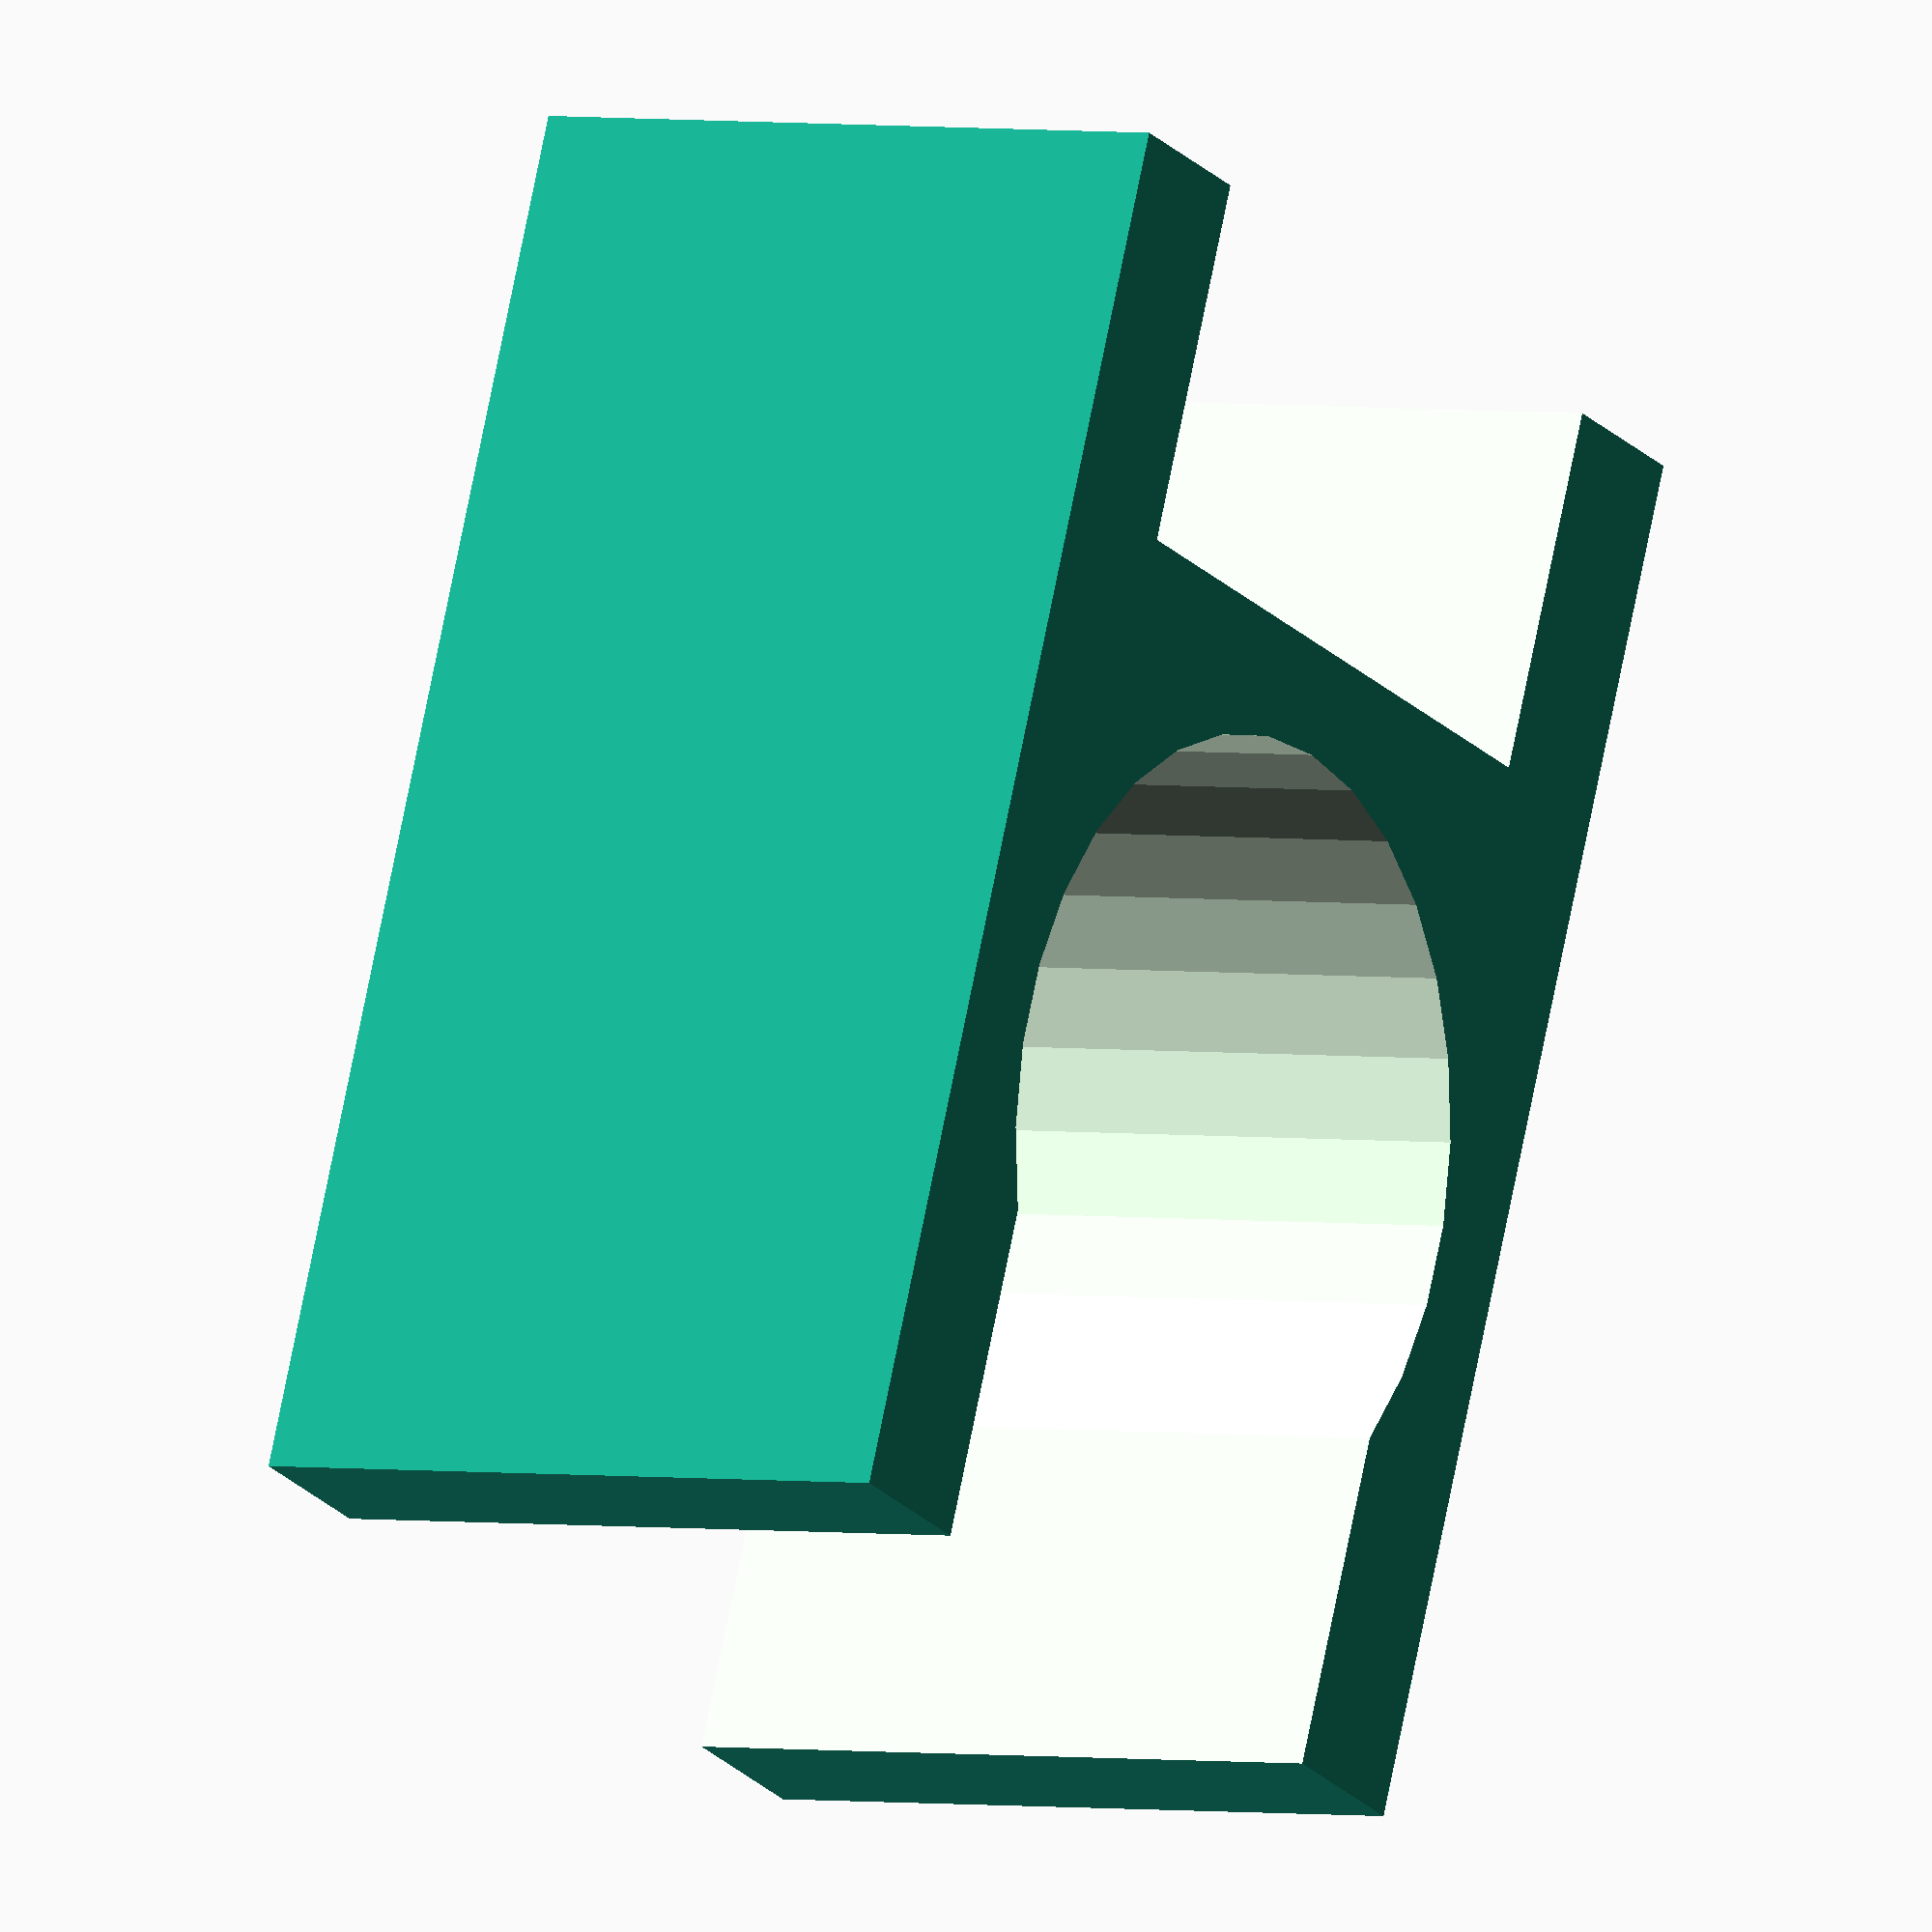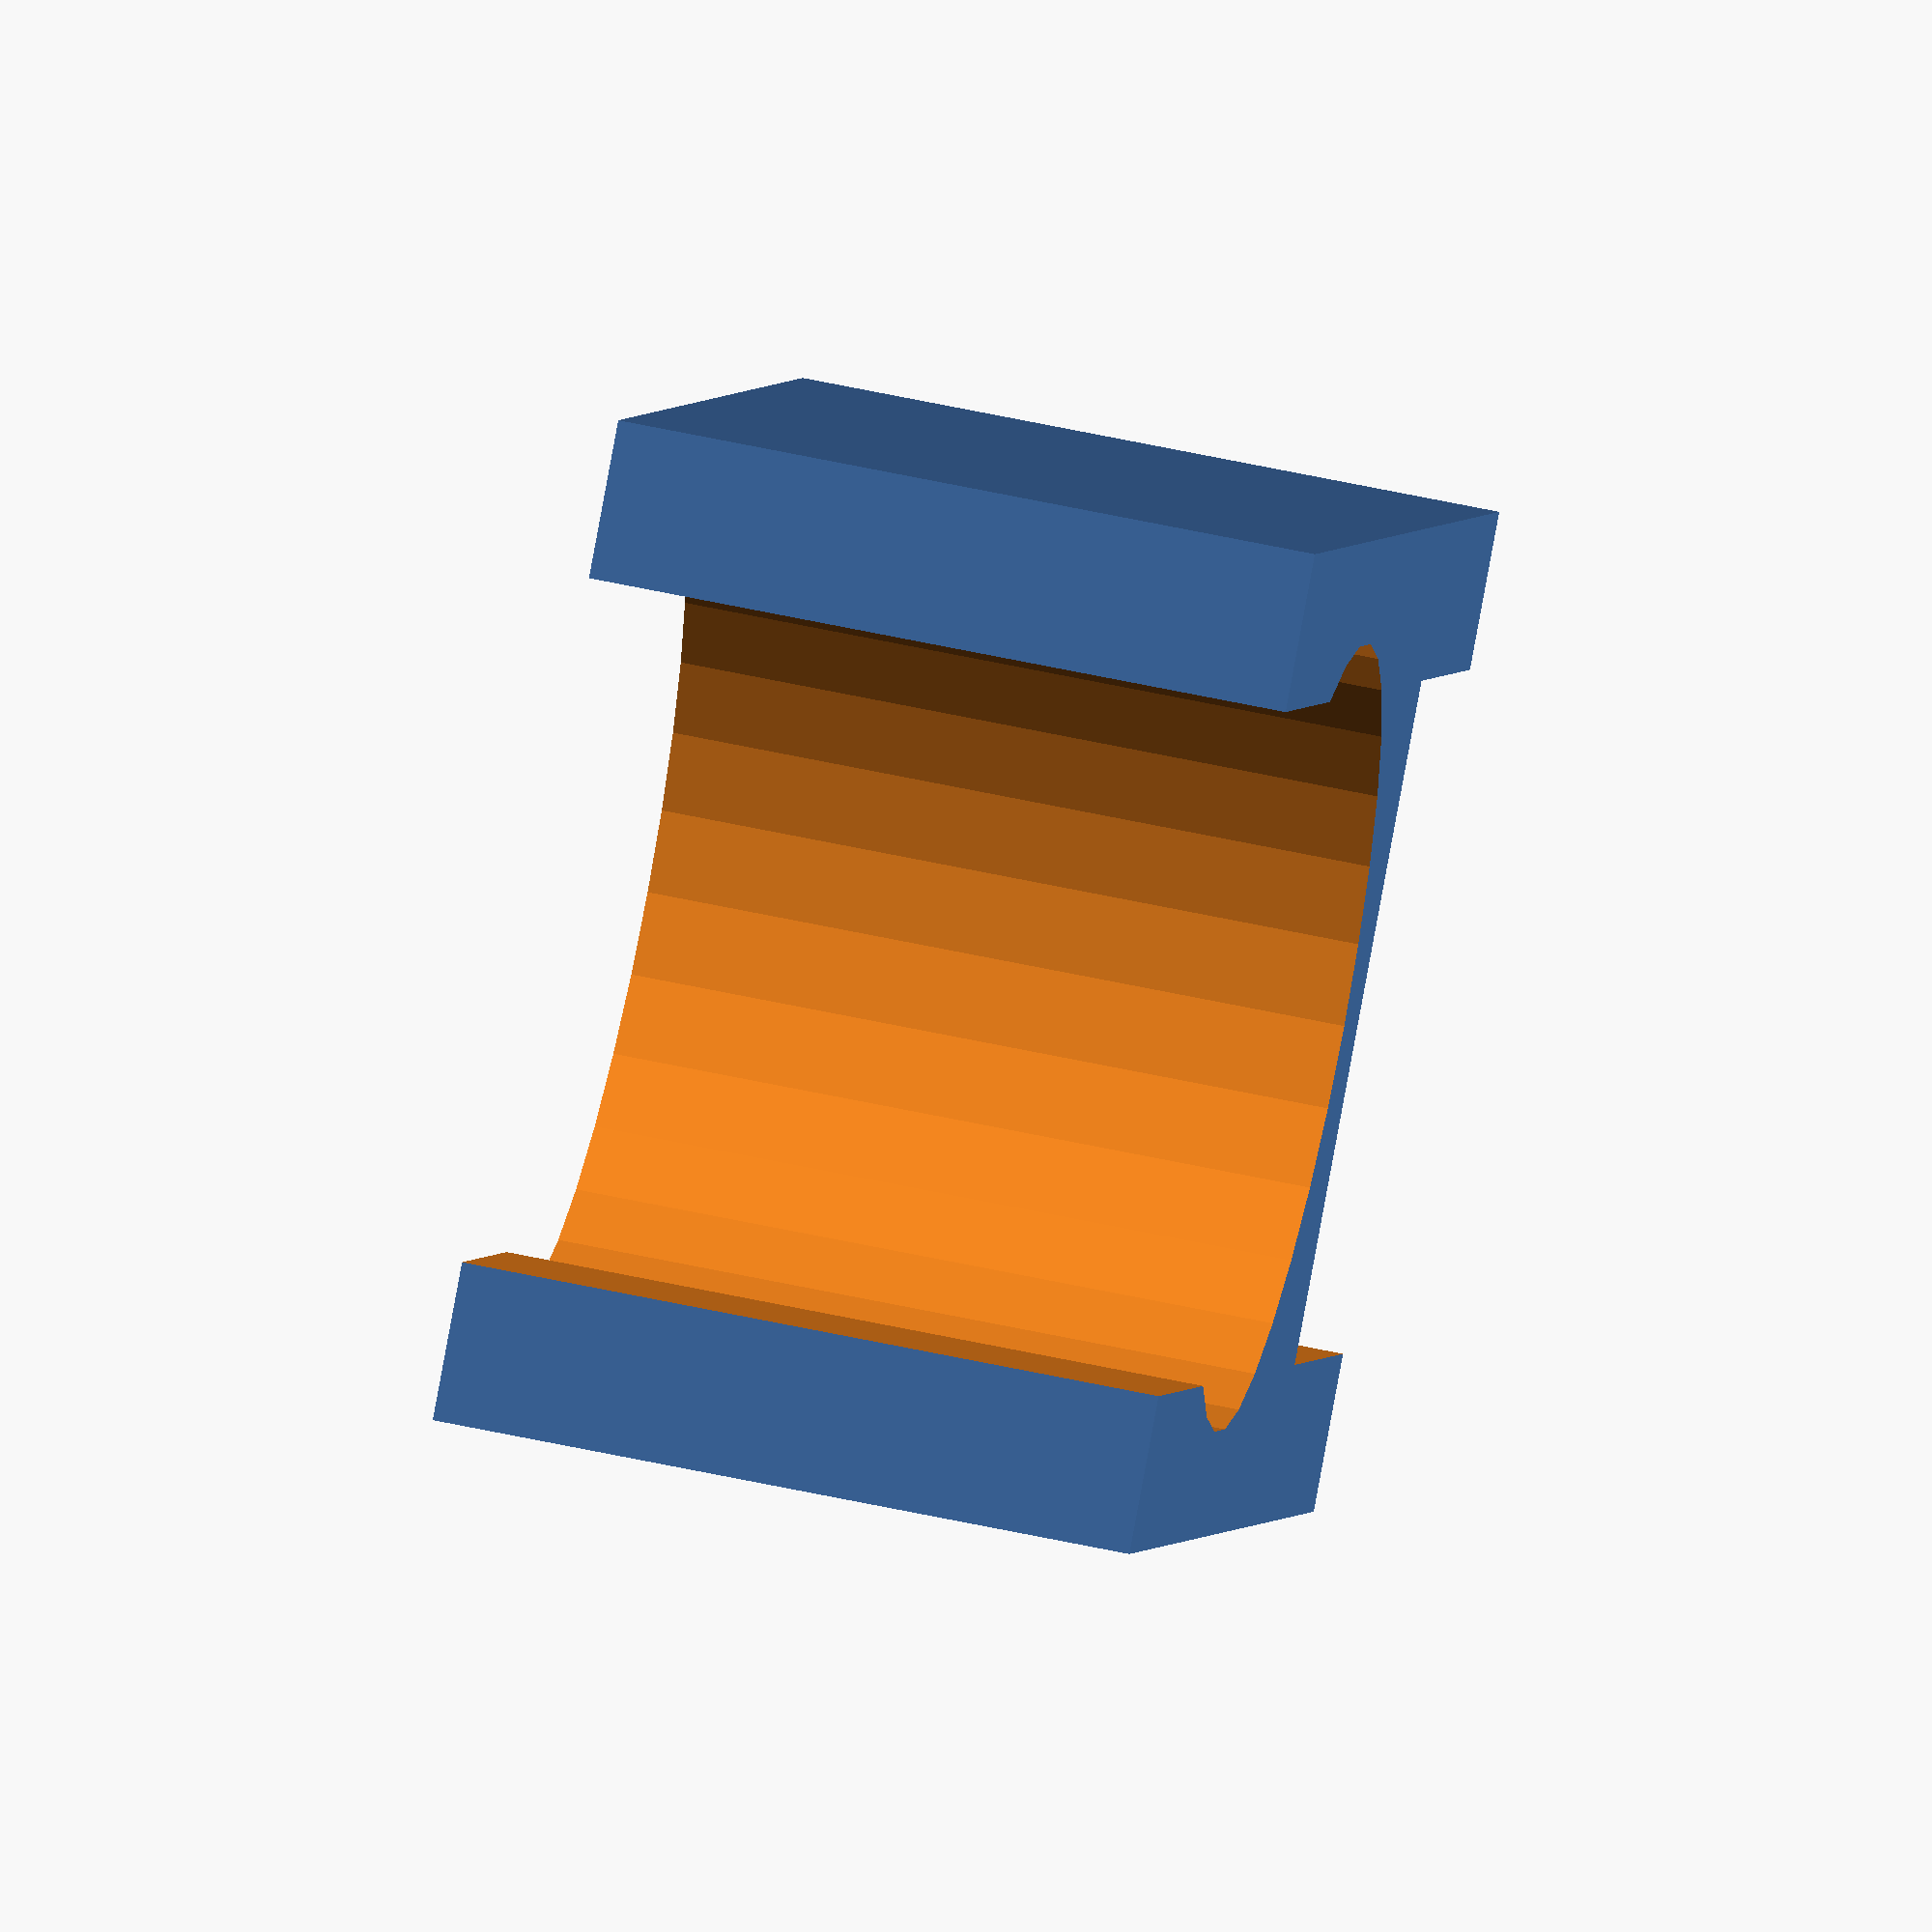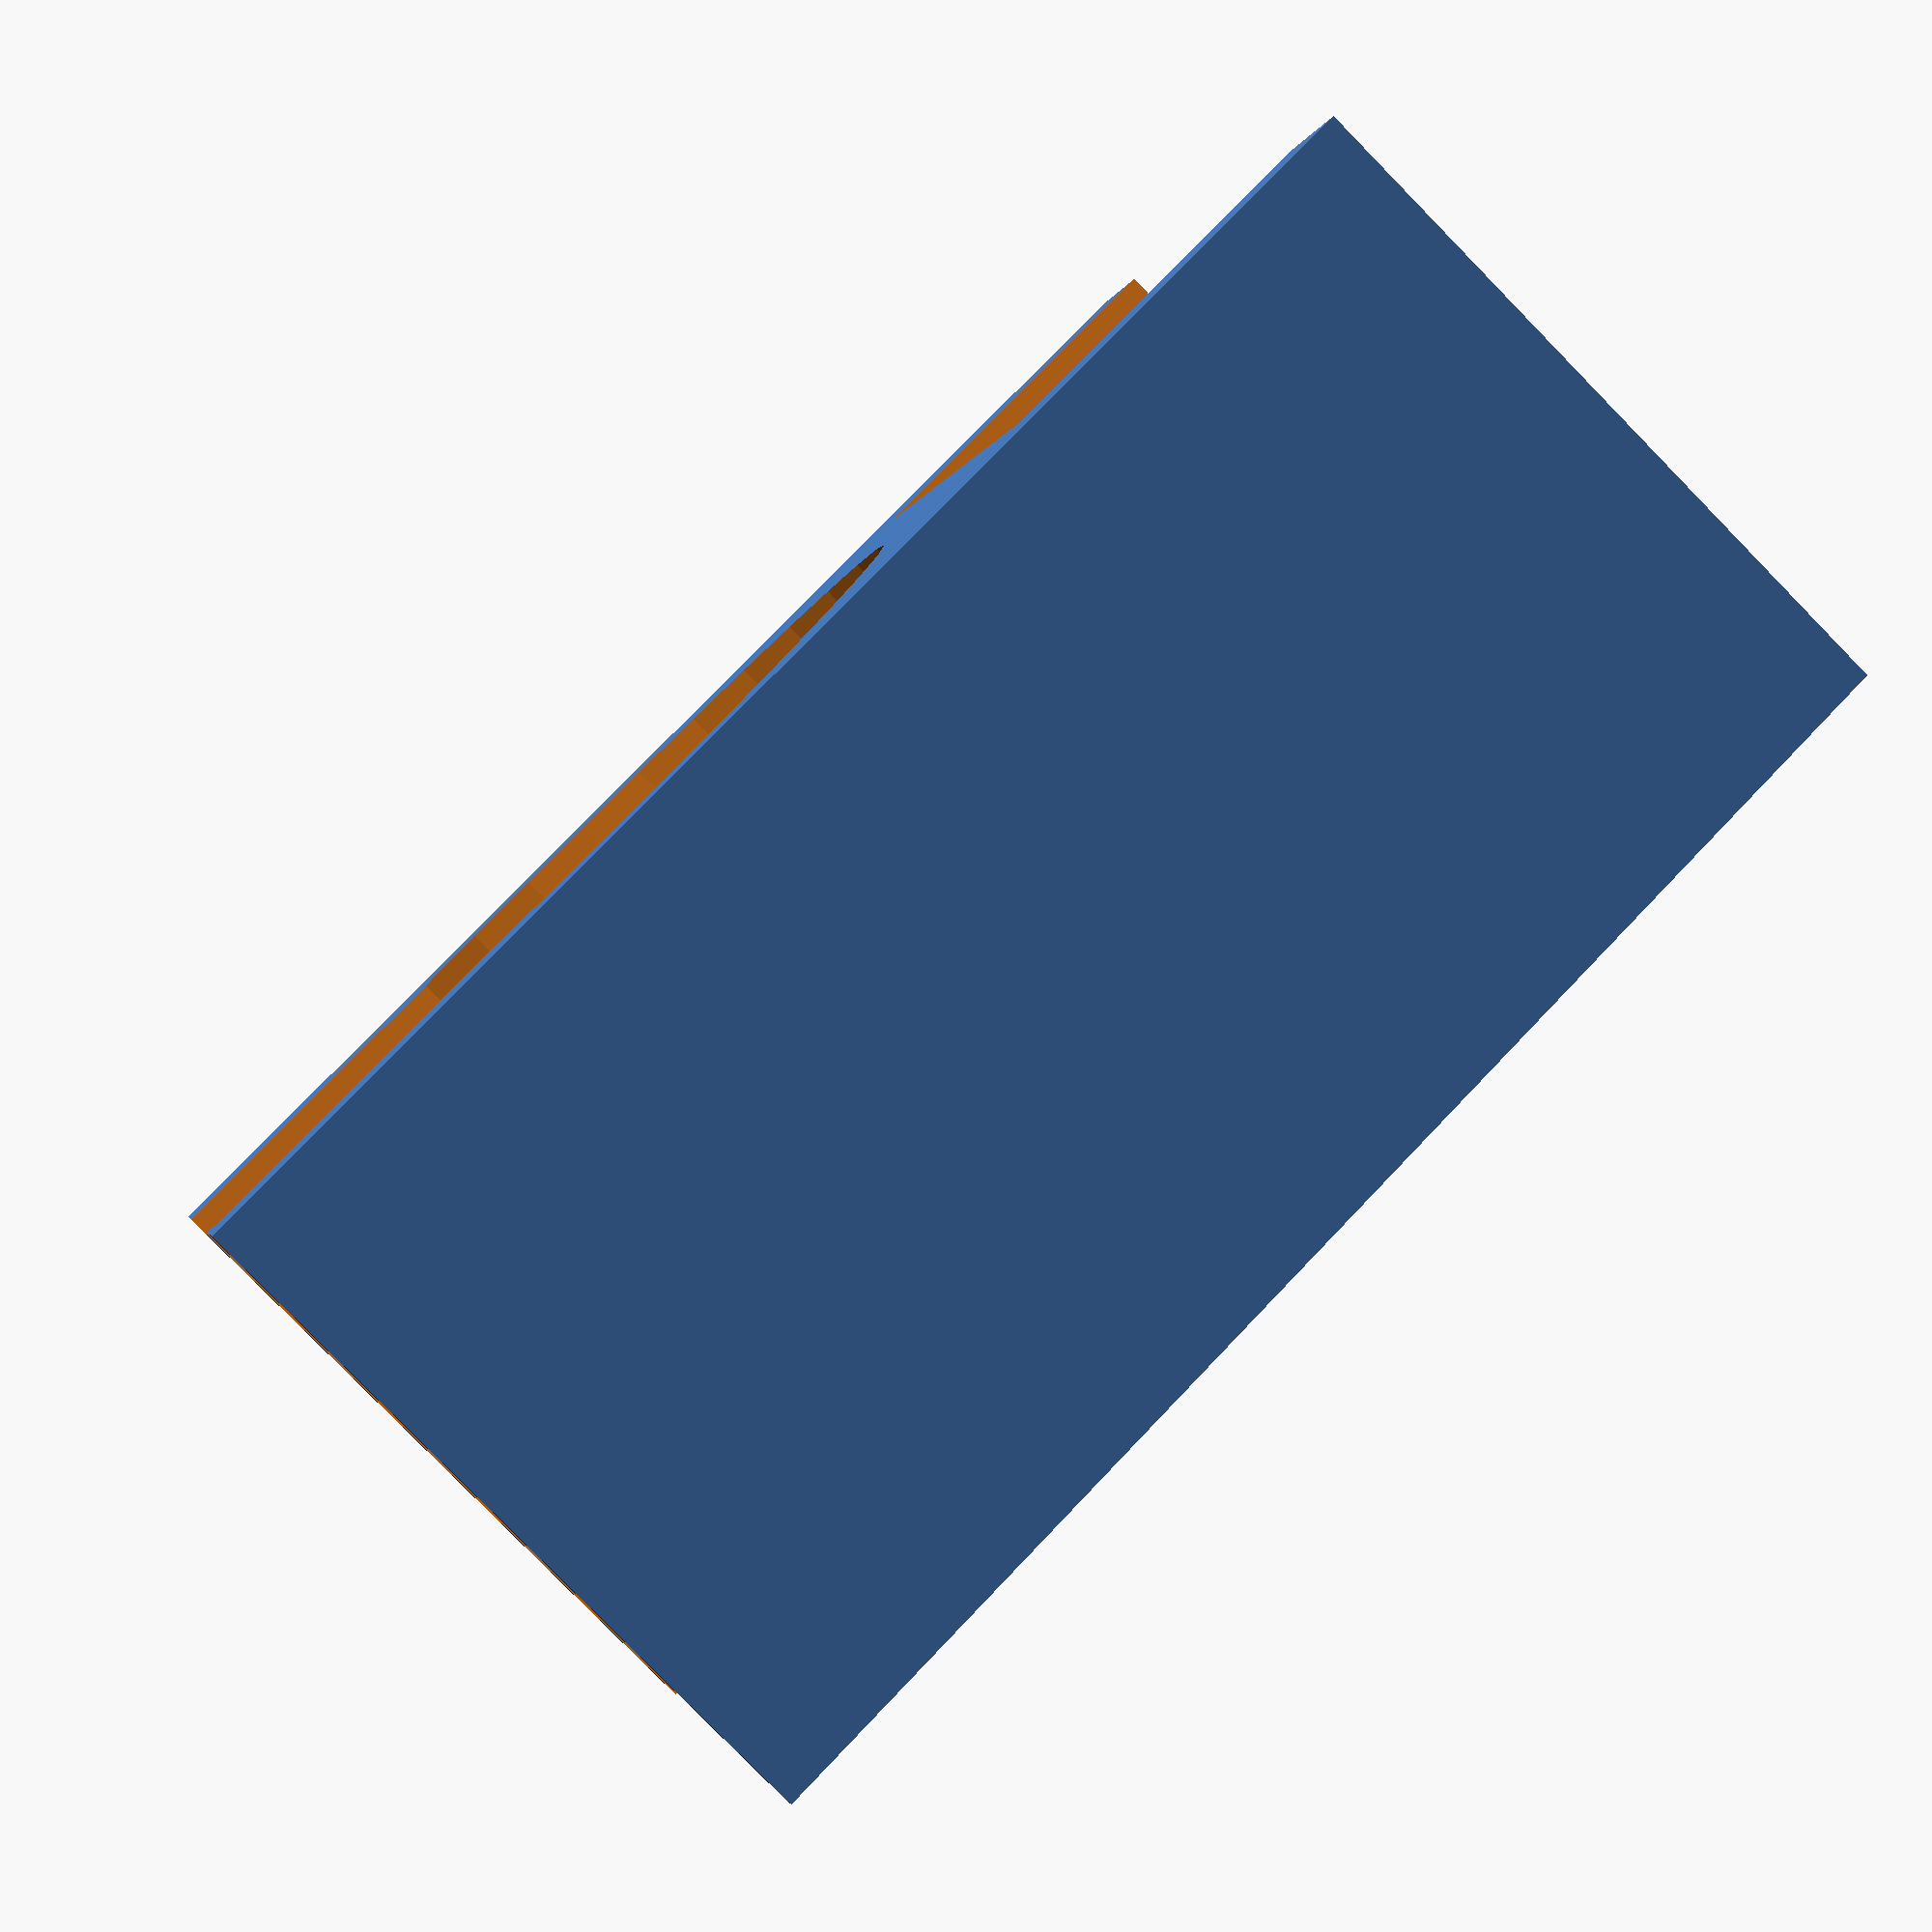
<openscad>
hole_diam = 22.5; // mm
height = 40; // mm
sides = 3.0; // mm
thickness = 20; //mm
bottom_offset = 4; // mm

difference() {
  cube([height, hole_diam + 2 * sides, thickness]);
  translate([hole_diam / 2 + bottom_offset, hole_diam / 2 + sides, -0.1]) {
    cylinder(d=hole_diam, h=thickness + 0.2);
  }
  translate([-0.1, hole_diam / 2 + sides, 0]) {
    cube([hole_diam - sides, hole_diam - sides, 2 * thickness + 0.2], true);
  }

  translate([height, hole_diam / 2 + sides, 0]) {
    cube([2 * (height - hole_diam - bottom_offset - sides),
          hole_diam - sides,
          2 * thickness + 0.2],
         true);
  }
}

</openscad>
<views>
elev=177.5 azim=111.2 roll=237.2 proj=o view=solid
elev=122.9 azim=305.3 roll=77.1 proj=o view=wireframe
elev=261.8 azim=165.6 roll=135.6 proj=p view=solid
</views>
